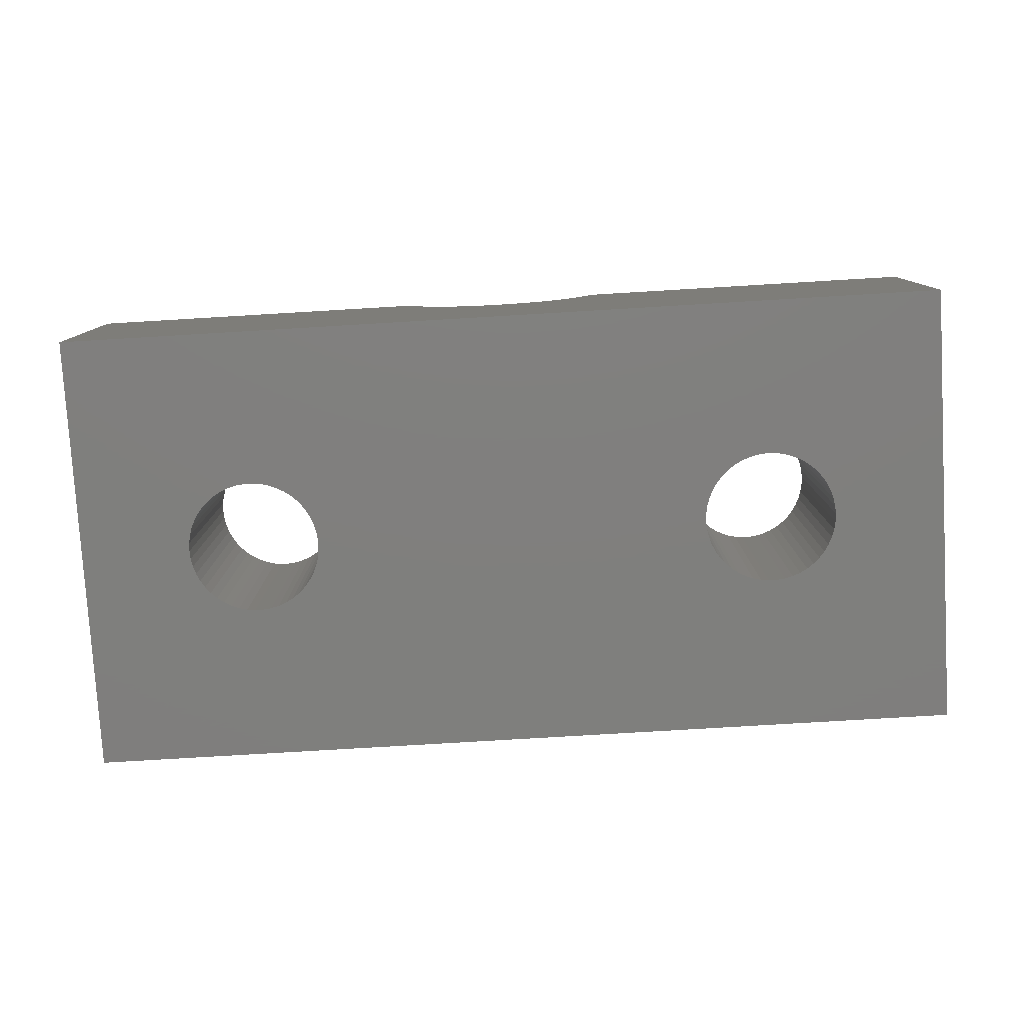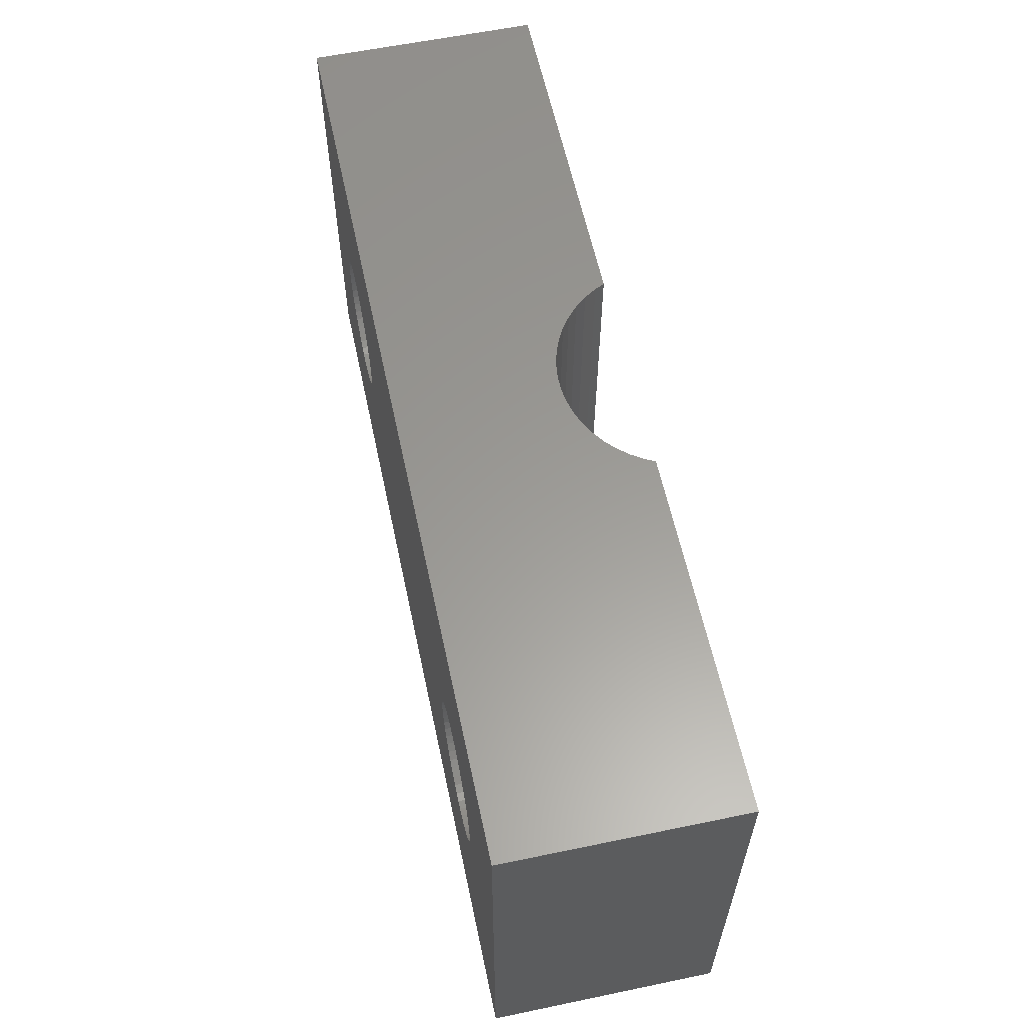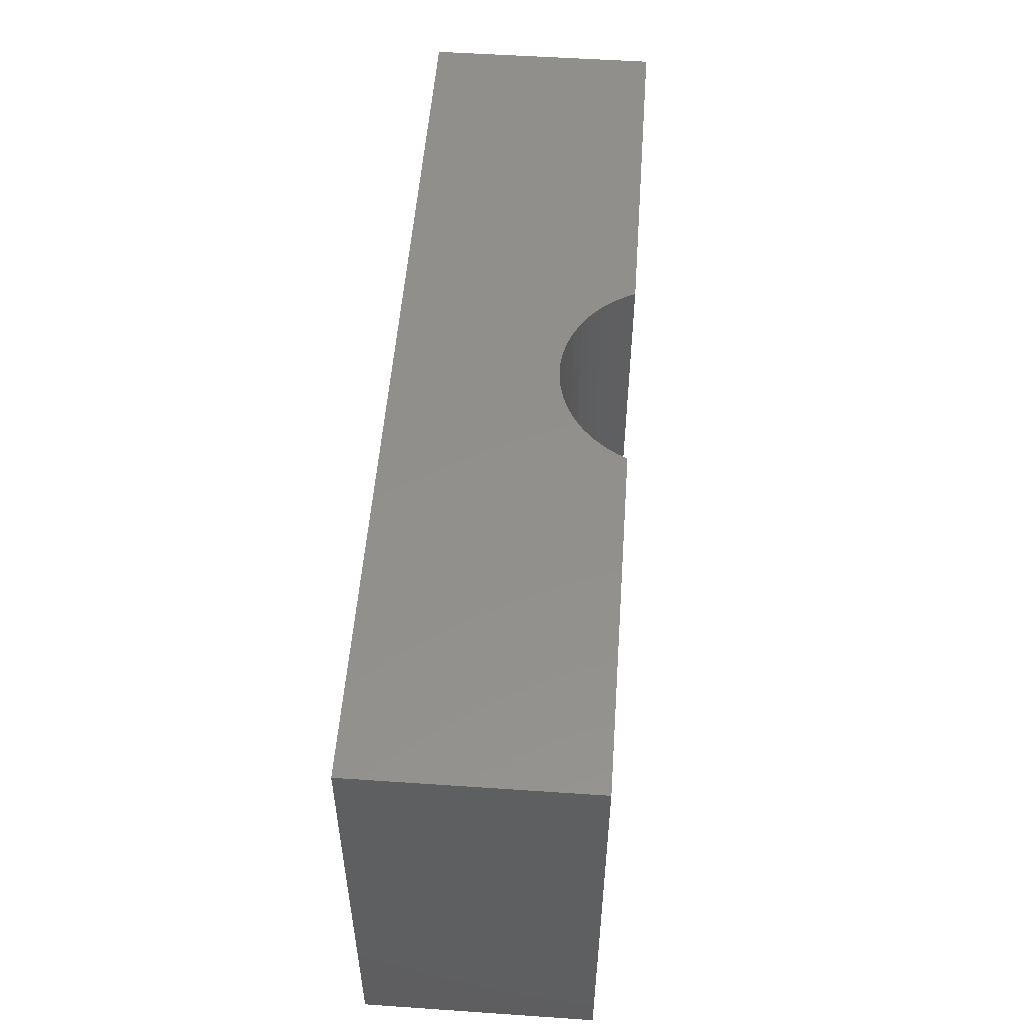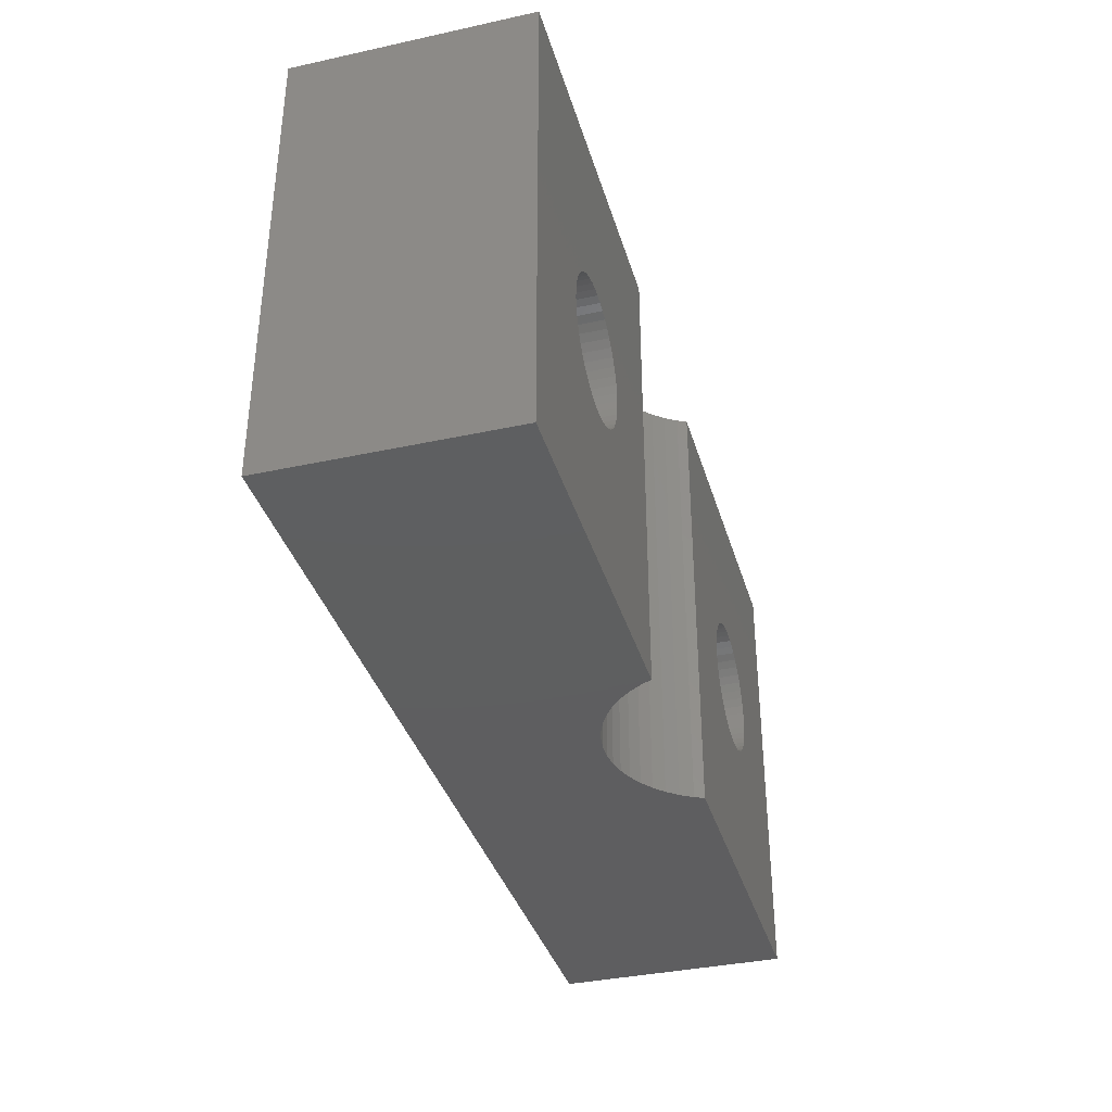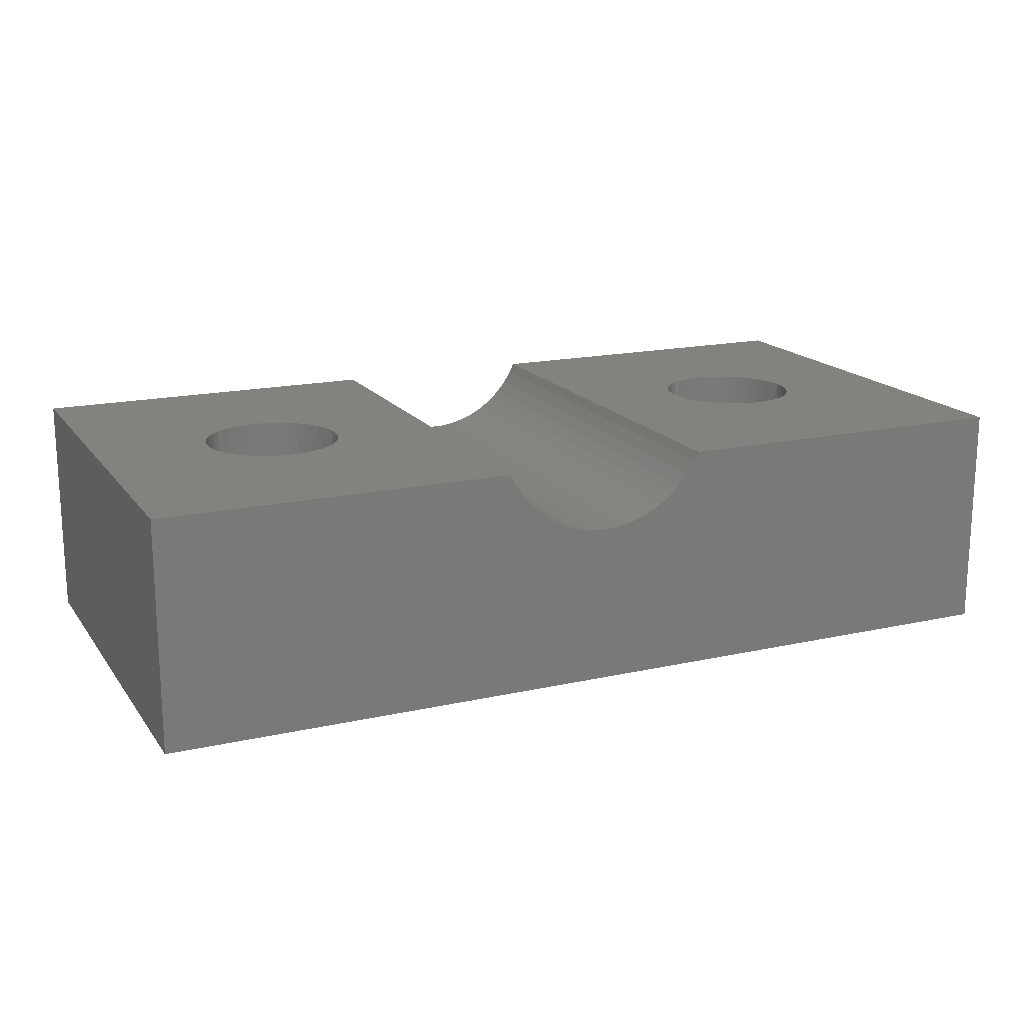
<metadata>
{"format":"stl","ext":"stl","renderer":"f3d","projection":"perspective","resolution":1024,"background":"white","views":[{"elev":-79.2,"azim":3.4,"up":"+Z"},{"elev":59.8,"azim":-102.0,"up":"+Y"},{"elev":52.6,"azim":-85.8,"up":"+Y"},{"elev":-36.5,"azim":-74.2,"up":"+Y"},{"elev":17.0,"azim":155.7,"up":"+Z"}]}
</metadata>
<code>
# stl→obj: 248 verts, 500 faces
v 0 0 0
v 0 0 5
v 0 10 0
v 0 10 5
v 20 0 0
v 9.532 0 3.544
v 20 0 5
v 12.29 0 5
v 12.19 0 4.796
v 12.02 0 4.531
v 11.82 0 4.289
v 11.59 0 4.074
v 7.977 0 4.531
v 7.809 0 4.796
v 11.34 0 3.889
v 11.06 0 3.738
v 10.77 0 3.622
v 8.406 0 4.074
v 8.178 0 4.289
v 10.47 0 3.544
v 10.16 0 3.505
v 9.843 0 3.505
v 9.227 0 3.622
v 8.936 0 3.738
v 8.66 0 3.889
v 7.713 0 5
v 4.956 6.156 0
v 16.09 6.497 0
v 20 10 0
v 2.5 5 0
v 2.512 4.812 0
v 2.547 4.627 0
v 2.605 4.448 0
v 2.686 4.277 0
v 2.786 4.118 0
v 2.907 3.973 0
v 3.044 3.844 0
v 3.196 3.734 0
v 3.361 3.643 0
v 3.536 3.573 0
v 3.719 3.527 0
v 4.094 3.503 0
v 3.906 3.503 0
v 4.281 3.527 0
v 4.464 3.573 0
v 4.639 3.643 0
v 4.804 3.734 0
v 4.956 3.844 0
v 5.093 3.973 0
v 5.214 4.118 0
v 5.314 4.277 0
v 15.36 3.643 0
v 15.2 3.734 0
v 4.639 6.357 0
v 4.804 6.266 0
v 5.395 4.448 0
v 3.361 6.357 0
v 3.536 6.427 0
v 5.453 4.627 0
v 3.719 6.473 0
v 5.488 4.812 0
v 5.5 5 0
v 3.906 6.497 0
v 5.488 5.188 0
v 4.094 6.497 0
v 5.453 5.373 0
v 5.395 5.552 0
v 4.281 6.473 0
v 5.314 5.723 0
v 4.464 6.427 0
v 5.214 5.882 0
v 5.093 6.027 0
v 3.196 6.266 0
v 3.044 6.156 0
v 2.907 6.027 0
v 2.786 5.882 0
v 2.686 5.723 0
v 2.605 5.552 0
v 2.547 5.373 0
v 2.512 5.188 0
v 14.51 4.812 0
v 14.5 5 0
v 14.55 4.627 0
v 14.61 4.448 0
v 14.69 4.277 0
v 14.79 4.118 0
v 14.91 3.973 0
v 15.04 3.844 0
v 15.54 3.573 0
v 15.72 3.527 0
v 15.91 3.503 0
v 16.09 3.503 0
v 16.28 3.527 0
v 17.45 4.627 0
v 17.39 4.448 0
v 16.46 3.573 0
v 16.64 3.643 0
v 16.8 3.734 0
v 16.96 3.844 0
v 17.09 3.973 0
v 17.21 4.118 0
v 17.31 4.277 0
v 17.49 4.812 0
v 17.5 5 0
v 17.49 5.188 0
v 17.45 5.373 0
v 17.39 5.552 0
v 16.28 6.473 0
v 17.31 5.723 0
v 17.21 5.882 0
v 17.09 6.027 0
v 16.96 6.156 0
v 16.8 6.266 0
v 16.64 6.357 0
v 16.46 6.427 0
v 15.91 6.497 0
v 15.72 6.473 0
v 15.54 6.427 0
v 15.36 6.357 0
v 15.2 6.266 0
v 15.04 6.156 0
v 14.91 6.027 0
v 14.79 5.882 0
v 14.69 5.723 0
v 14.61 5.552 0
v 14.55 5.373 0
v 14.51 5.188 0
v 7.809 10 4.796
v 7.713 10 5
v 7.977 10 4.531
v 8.178 10 4.289
v 8.406 10 4.074
v 8.66 10 3.889
v 8.936 10 3.738
v 9.227 10 3.622
v 9.843 10 3.505
v 9.532 10 3.544
v 10.16 10 3.505
v 10.47 10 3.544
v 10.77 10 3.622
v 11.06 10 3.738
v 11.34 10 3.889
v 11.59 10 4.074
v 11.82 10 4.289
v 12.02 10 4.531
v 12.19 10 4.796
v 12.29 10 5
v 20 10 5
v 3.906 3.503 5
v 2.512 4.812 5
v 2.5 5 5
v 2.512 5.188 5
v 4.281 3.527 5
v 4.094 3.503 5
v 2.547 5.373 5
v 2.605 5.552 5
v 2.686 5.723 5
v 4.639 3.643 5
v 4.464 3.573 5
v 2.786 5.882 5
v 2.907 6.027 5
v 3.044 6.156 5
v 4.804 3.734 5
v 3.196 6.266 5
v 3.361 6.357 5
v 5.093 3.973 5
v 4.956 3.844 5
v 3.536 6.427 5
v 3.719 6.473 5
v 3.906 6.497 5
v 5.314 4.277 5
v 5.214 4.118 5
v 4.094 6.497 5
v 4.281 6.473 5
v 4.464 6.427 5
v 5.453 4.627 5
v 5.395 4.448 5
v 4.639 6.357 5
v 4.804 6.266 5
v 4.956 6.156 5
v 5.5 5 5
v 5.488 4.812 5
v 5.093 6.027 5
v 5.488 5.188 5
v 5.214 5.882 5
v 5.453 5.373 5
v 5.314 5.723 5
v 5.395 5.552 5
v 3.719 3.527 5
v 3.536 3.573 5
v 3.361 3.643 5
v 3.196 3.734 5
v 3.044 3.844 5
v 2.907 3.973 5
v 2.786 4.118 5
v 2.686 4.277 5
v 2.605 4.448 5
v 2.547 4.627 5
v 15.91 3.503 5
v 14.51 4.812 5
v 16.09 3.503 5
v 14.5 5 5
v 14.51 5.188 5
v 14.55 5.373 5
v 16.46 3.573 5
v 16.28 3.527 5
v 14.61 5.552 5
v 14.69 5.723 5
v 14.79 5.882 5
v 16.8 3.734 5
v 16.64 3.643 5
v 14.91 6.027 5
v 15.04 6.156 5
v 15.2 6.266 5
v 17.09 3.973 5
v 16.96 3.844 5
v 15.36 6.357 5
v 15.54 6.427 5
v 15.72 6.473 5
v 17.21 4.118 5
v 15.91 6.497 5
v 16.09 6.497 5
v 17.39 4.448 5
v 17.31 4.277 5
v 16.28 6.473 5
v 17.45 4.627 5
v 16.46 6.427 5
v 16.64 6.357 5
v 16.8 6.266 5
v 17.5 5 5
v 17.49 4.812 5
v 16.96 6.156 5
v 17.49 5.188 5
v 17.09 6.027 5
v 17.45 5.373 5
v 17.21 5.882 5
v 17.31 5.723 5
v 17.39 5.552 5
v 15.72 3.527 5
v 15.54 3.573 5
v 15.36 3.643 5
v 15.2 3.734 5
v 15.04 3.844 5
v 14.91 3.973 5
v 14.79 4.118 5
v 14.69 4.277 5
v 14.61 4.448 5
v 14.55 4.627 5
f 1 2 3
f 3 2 4
f 2 1 5
f 6 2 5
f 7 8 5
f 8 9 5
f 9 10 5
f 10 11 5
f 11 12 5
f 13 14 2
f 12 15 5
f 15 16 5
f 16 17 5
f 18 19 2
f 17 20 5
f 20 21 5
f 21 22 5
f 22 6 5
f 23 24 2
f 24 25 2
f 19 13 2
f 14 26 2
f 6 23 2
f 25 18 2
f 27 3 5
f 28 3 29
f 1 3 30
f 1 30 31
f 1 31 32
f 1 32 33
f 1 33 34
f 1 34 35
f 1 35 36
f 1 36 37
f 1 37 38
f 1 38 39
f 1 39 40
f 1 40 41
f 1 41 5
f 42 5 43
f 44 5 42
f 45 5 44
f 46 5 45
f 47 5 46
f 48 5 47
f 49 5 48
f 50 5 49
f 51 5 50
f 52 5 53
f 54 3 55
f 51 56 5
f 57 3 58
f 56 59 5
f 58 3 60
f 59 61 5
f 61 62 5
f 60 3 63
f 62 64 5
f 63 3 65
f 64 66 5
f 66 67 5
f 65 3 68
f 67 69 5
f 68 3 70
f 69 71 5
f 70 3 54
f 71 72 5
f 55 3 27
f 72 27 5
f 73 3 57
f 74 3 73
f 75 3 74
f 76 3 75
f 77 3 76
f 78 3 77
f 79 3 78
f 80 3 79
f 30 3 80
f 81 3 82
f 83 3 81
f 84 3 83
f 85 3 84
f 86 3 85
f 87 3 86
f 88 3 87
f 5 3 88
f 5 88 53
f 89 5 52
f 90 5 89
f 91 5 90
f 92 5 91
f 93 5 92
f 94 29 95
f 5 93 96
f 5 96 97
f 5 97 98
f 5 98 99
f 5 99 100
f 5 100 101
f 5 101 102
f 5 102 95
f 5 95 29
f 103 29 94
f 104 29 103
f 105 29 104
f 106 29 105
f 107 29 106
f 28 29 108
f 107 109 29
f 109 110 29
f 110 111 29
f 111 112 29
f 112 113 29
f 113 114 29
f 114 115 29
f 115 108 29
f 116 3 28
f 117 3 116
f 118 3 117
f 119 3 118
f 120 3 119
f 121 3 120
f 122 3 121
f 123 3 122
f 124 3 123
f 125 3 124
f 126 3 125
f 127 3 126
f 82 3 127
f 43 5 41
f 3 4 29
f 128 4 129
f 130 4 128
f 131 4 130
f 132 4 131
f 133 4 132
f 134 4 133
f 135 4 134
f 29 4 135
f 136 29 137
f 138 29 136
f 139 29 138
f 140 29 139
f 141 29 140
f 29 141 142
f 142 143 29
f 143 144 29
f 144 145 29
f 145 146 29
f 146 147 29
f 29 147 148
f 137 29 135
f 149 2 26
f 4 2 150
f 4 150 151
f 4 151 152
f 153 154 26
f 4 152 155
f 154 149 26
f 4 155 156
f 4 156 157
f 158 159 26
f 4 157 160
f 159 153 26
f 4 160 161
f 129 4 162
f 163 158 26
f 129 162 164
f 129 164 165
f 166 167 26
f 129 165 168
f 167 163 26
f 129 168 169
f 129 169 170
f 171 172 26
f 129 170 173
f 172 166 26
f 129 173 174
f 129 174 175
f 176 177 26
f 129 175 178
f 177 171 26
f 129 178 179
f 129 179 180
f 181 182 26
f 129 180 183
f 184 181 26
f 129 183 185
f 186 184 26
f 129 185 187
f 129 188 26
f 129 187 188
f 188 186 26
f 182 176 26
f 189 2 149
f 190 2 189
f 191 2 190
f 192 2 191
f 193 2 192
f 194 2 193
f 195 2 194
f 196 2 195
f 197 2 196
f 198 2 197
f 150 2 198
f 161 162 4
f 26 14 128
f 129 26 128
f 13 130 128
f 14 13 128
f 19 131 130
f 13 19 130
f 18 132 131
f 19 18 131
f 25 133 132
f 18 25 132
f 24 134 133
f 25 24 133
f 23 135 134
f 24 23 134
f 6 137 135
f 23 6 135
f 22 136 137
f 6 22 137
f 21 138 136
f 22 21 136
f 20 139 138
f 21 20 138
f 17 140 139
f 20 17 139
f 16 141 140
f 17 16 140
f 15 142 141
f 16 15 141
f 12 143 142
f 15 12 142
f 11 144 143
f 12 11 143
f 145 144 10
f 10 144 11
f 146 145 9
f 9 145 10
f 147 146 8
f 8 146 9
f 199 8 7
f 147 8 200
f 201 199 7
f 147 200 202
f 147 202 203
f 147 203 204
f 205 206 7
f 147 204 207
f 206 201 7
f 147 207 208
f 147 208 209
f 210 211 7
f 147 209 212
f 211 205 7
f 147 212 213
f 148 147 214
f 215 216 7
f 148 214 217
f 216 210 7
f 148 217 218
f 148 218 219
f 220 215 7
f 148 219 221
f 148 221 222
f 223 224 7
f 148 222 225
f 226 223 7
f 148 225 227
f 224 220 7
f 148 227 228
f 148 228 229
f 230 231 7
f 148 229 232
f 233 230 7
f 148 232 234
f 235 233 7
f 148 234 236
f 231 226 7
f 148 236 237
f 148 238 7
f 148 237 238
f 238 235 7
f 239 8 199
f 240 8 239
f 241 8 240
f 242 8 241
f 243 8 242
f 244 8 243
f 245 8 244
f 246 8 245
f 247 8 246
f 248 8 247
f 200 8 248
f 213 214 147
f 7 5 29
f 148 7 29
f 80 152 151
f 30 80 151
f 151 150 31
f 30 151 31
f 79 155 152
f 80 79 152
f 78 156 155
f 79 78 155
f 77 157 156
f 78 77 156
f 76 160 157
f 77 76 157
f 75 161 160
f 76 75 160
f 74 162 161
f 75 74 161
f 73 164 162
f 74 73 162
f 57 165 164
f 73 57 164
f 58 168 165
f 57 58 165
f 60 169 168
f 58 60 168
f 63 170 169
f 60 63 169
f 65 173 170
f 63 65 170
f 68 174 173
f 65 68 173
f 70 175 174
f 68 70 174
f 54 178 175
f 70 54 175
f 55 179 178
f 54 55 178
f 27 180 179
f 55 27 179
f 72 183 180
f 27 72 180
f 185 183 71
f 71 183 72
f 187 185 69
f 69 185 71
f 188 187 67
f 67 187 69
f 186 188 66
f 66 188 67
f 184 186 64
f 64 186 66
f 181 184 62
f 62 184 64
f 181 62 182
f 182 62 61
f 182 61 176
f 176 61 59
f 176 59 177
f 177 59 56
f 177 56 171
f 171 56 51
f 171 51 172
f 172 51 50
f 172 50 166
f 166 50 49
f 166 49 167
f 167 49 48
f 167 48 163
f 163 48 47
f 163 47 158
f 158 47 46
f 158 46 159
f 159 46 45
f 159 45 153
f 153 45 44
f 153 44 154
f 154 44 42
f 154 42 149
f 149 42 43
f 149 43 189
f 189 43 41
f 189 41 190
f 190 41 40
f 190 40 191
f 191 40 39
f 191 39 192
f 192 39 38
f 192 38 193
f 193 38 37
f 193 37 194
f 194 37 36
f 195 194 36
f 35 195 36
f 196 195 35
f 34 196 35
f 197 196 34
f 33 197 34
f 198 197 33
f 32 198 33
f 150 198 32
f 31 150 32
f 127 203 202
f 82 127 202
f 202 200 81
f 82 202 81
f 126 204 203
f 127 126 203
f 125 207 204
f 126 125 204
f 124 208 207
f 125 124 207
f 123 209 208
f 124 123 208
f 122 212 209
f 123 122 209
f 121 213 212
f 122 121 212
f 120 214 213
f 121 120 213
f 119 217 214
f 120 119 214
f 118 218 217
f 119 118 217
f 117 219 218
f 118 117 218
f 116 221 219
f 117 116 219
f 28 222 221
f 116 28 221
f 108 225 222
f 28 108 222
f 115 227 225
f 108 115 225
f 114 228 227
f 115 114 227
f 113 229 228
f 114 113 228
f 112 232 229
f 113 112 229
f 111 234 232
f 112 111 232
f 236 234 110
f 110 234 111
f 237 236 109
f 109 236 110
f 238 237 107
f 107 237 109
f 235 238 106
f 106 238 107
f 233 235 105
f 105 235 106
f 230 233 104
f 104 233 105
f 230 104 231
f 231 104 103
f 231 103 226
f 226 103 94
f 226 94 223
f 223 94 95
f 223 95 224
f 224 95 102
f 224 102 220
f 220 102 101
f 220 101 215
f 215 101 100
f 215 100 216
f 216 100 99
f 216 99 210
f 210 99 98
f 210 98 211
f 211 98 97
f 211 97 205
f 205 97 96
f 205 96 206
f 206 96 93
f 206 93 201
f 201 93 92
f 201 92 199
f 199 92 91
f 199 91 239
f 239 91 90
f 239 90 240
f 240 90 89
f 240 89 241
f 241 89 52
f 241 52 242
f 242 52 53
f 242 53 243
f 243 53 88
f 243 88 244
f 244 88 87
f 245 244 87
f 86 245 87
f 246 245 86
f 85 246 86
f 247 246 85
f 84 247 85
f 248 247 84
f 83 248 84
f 200 248 83
f 81 200 83

</code>
